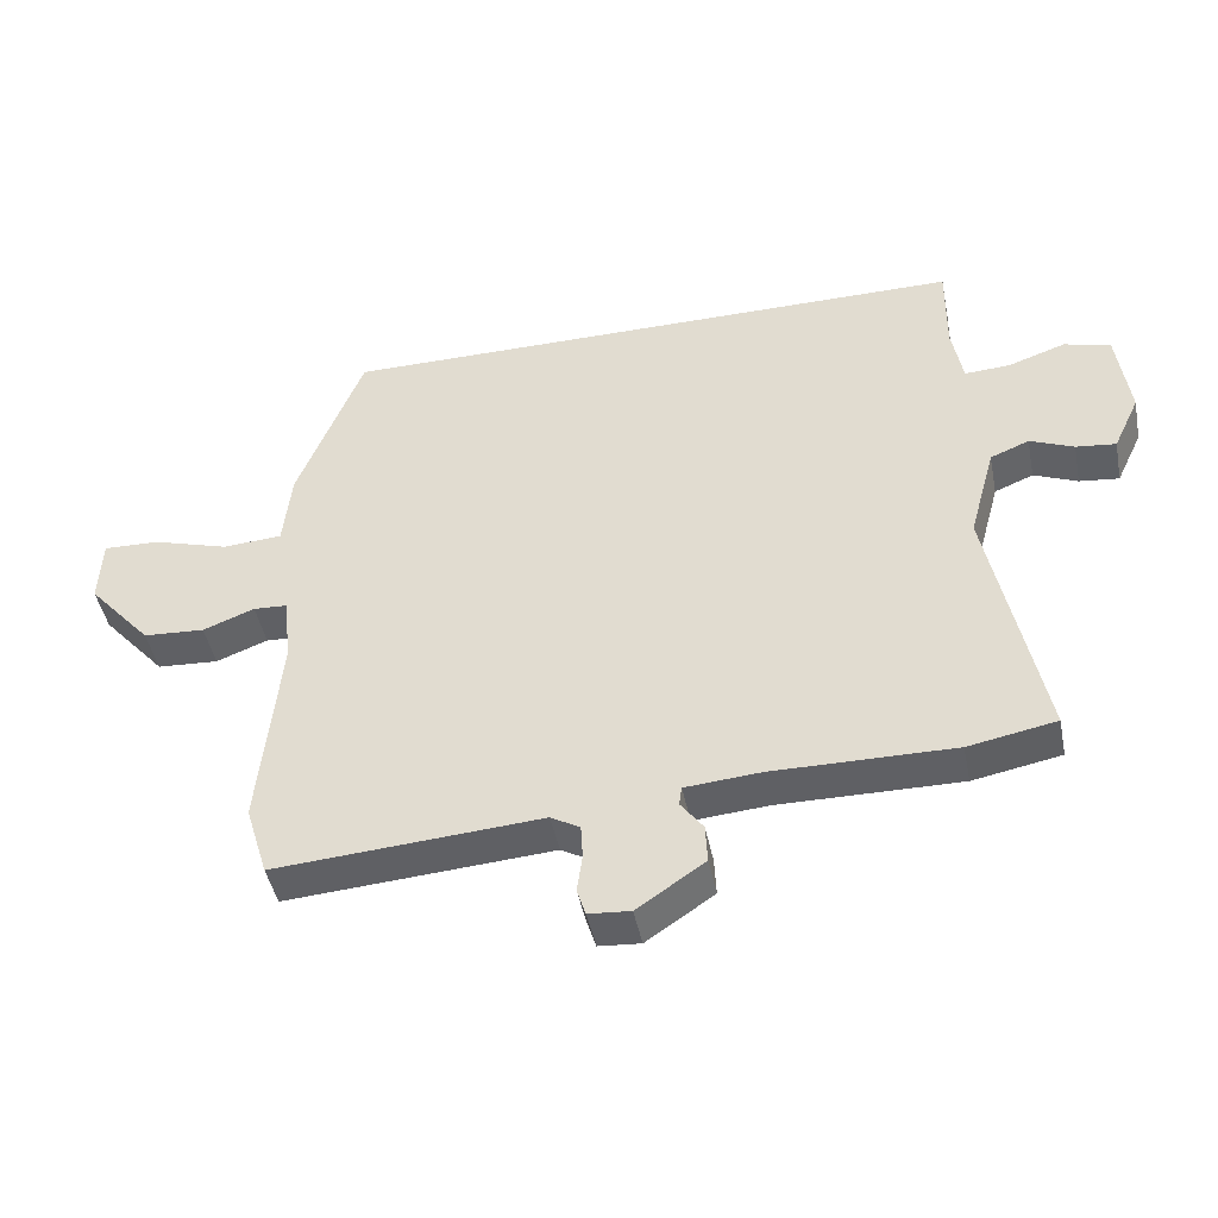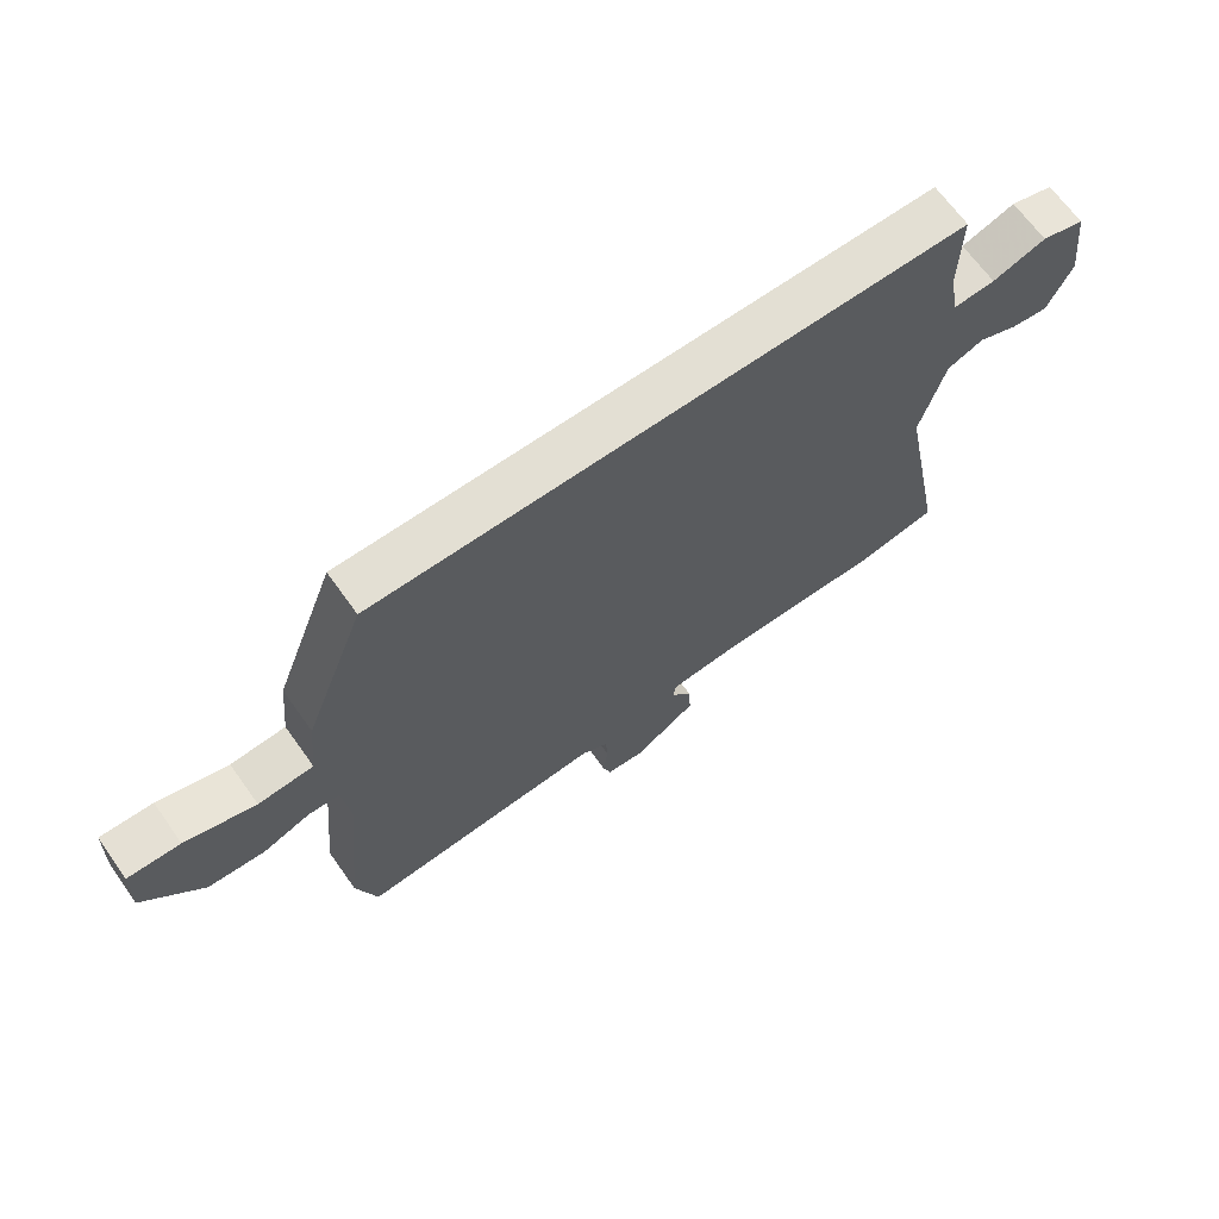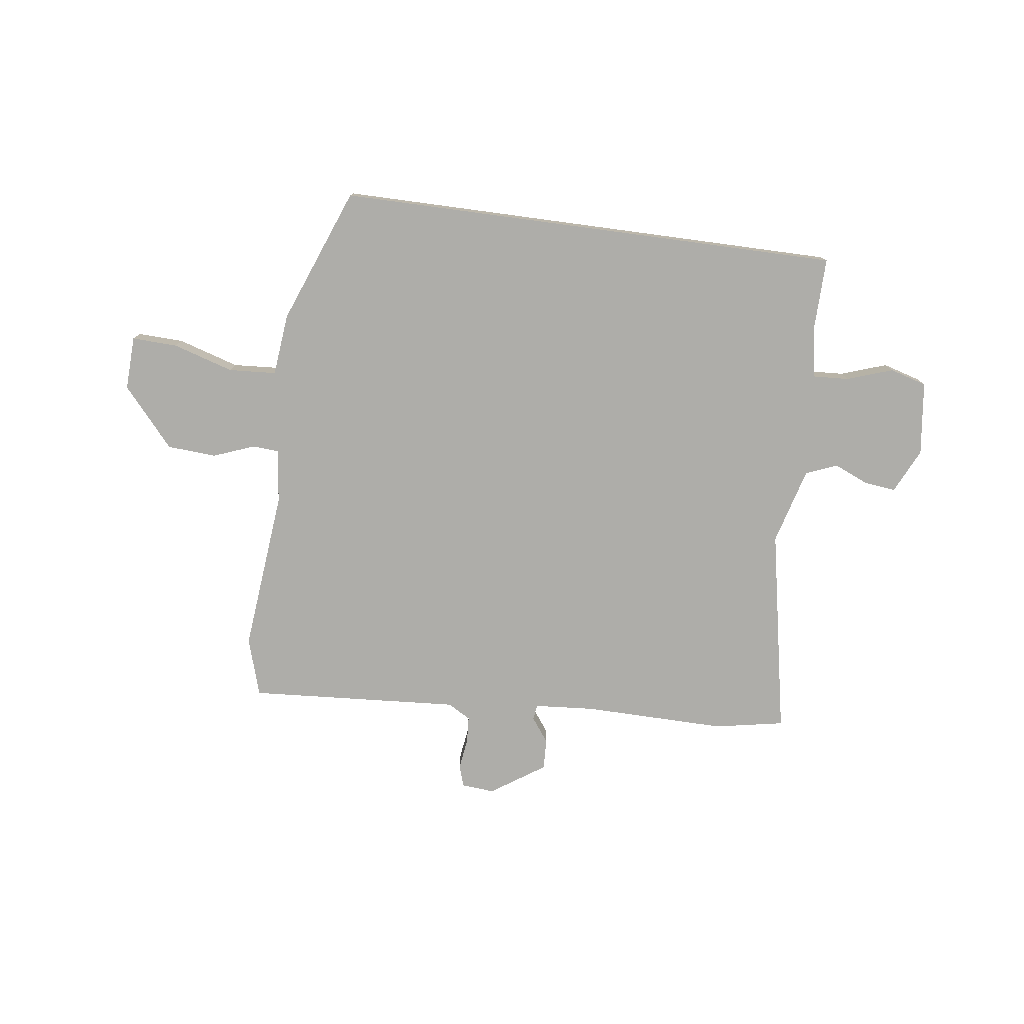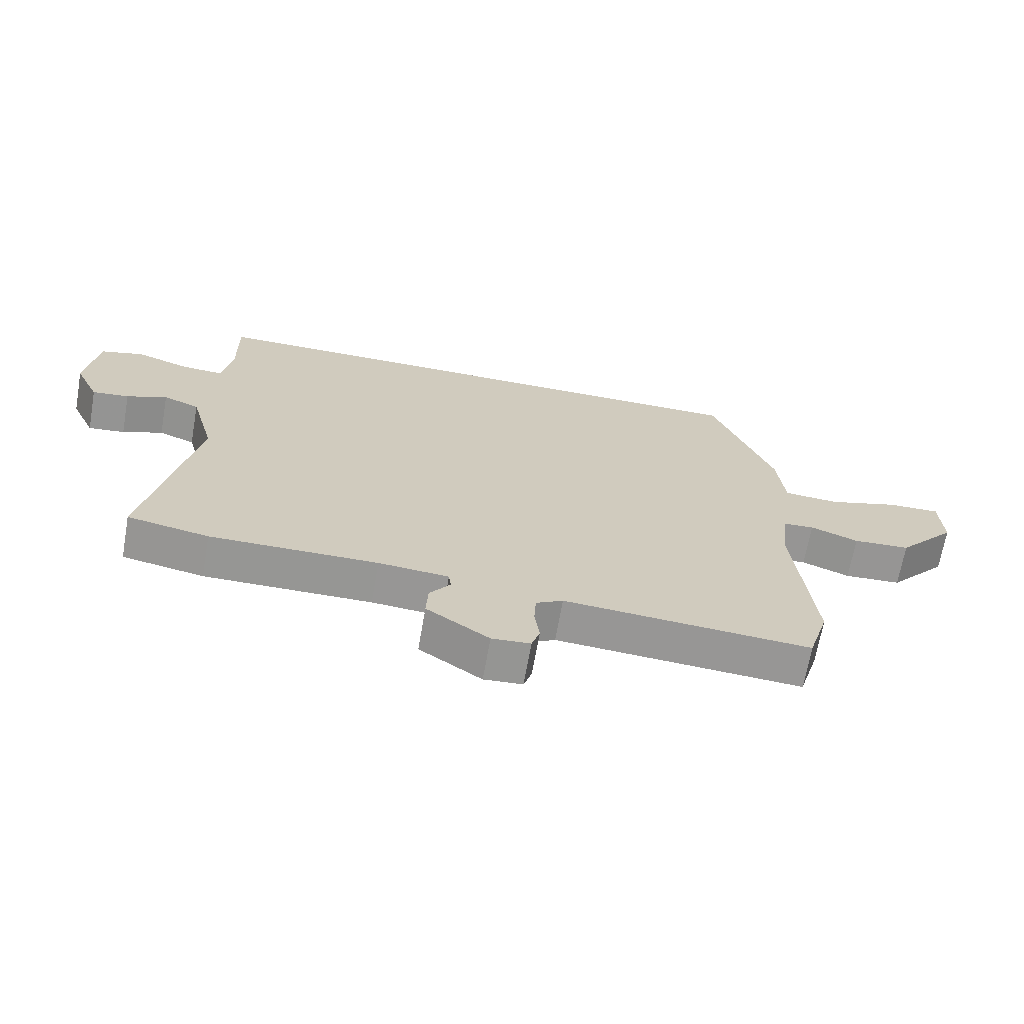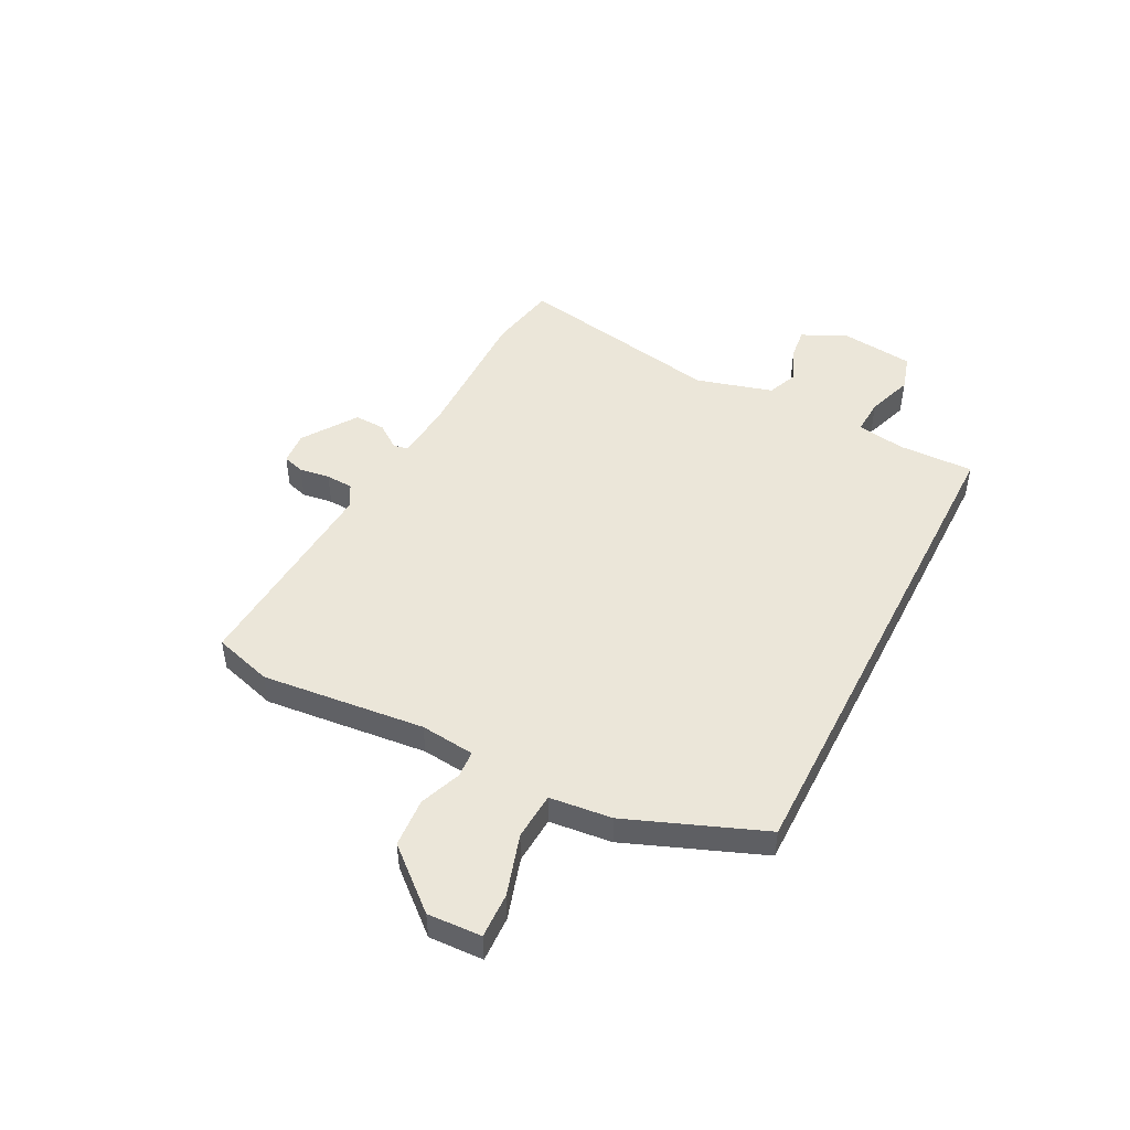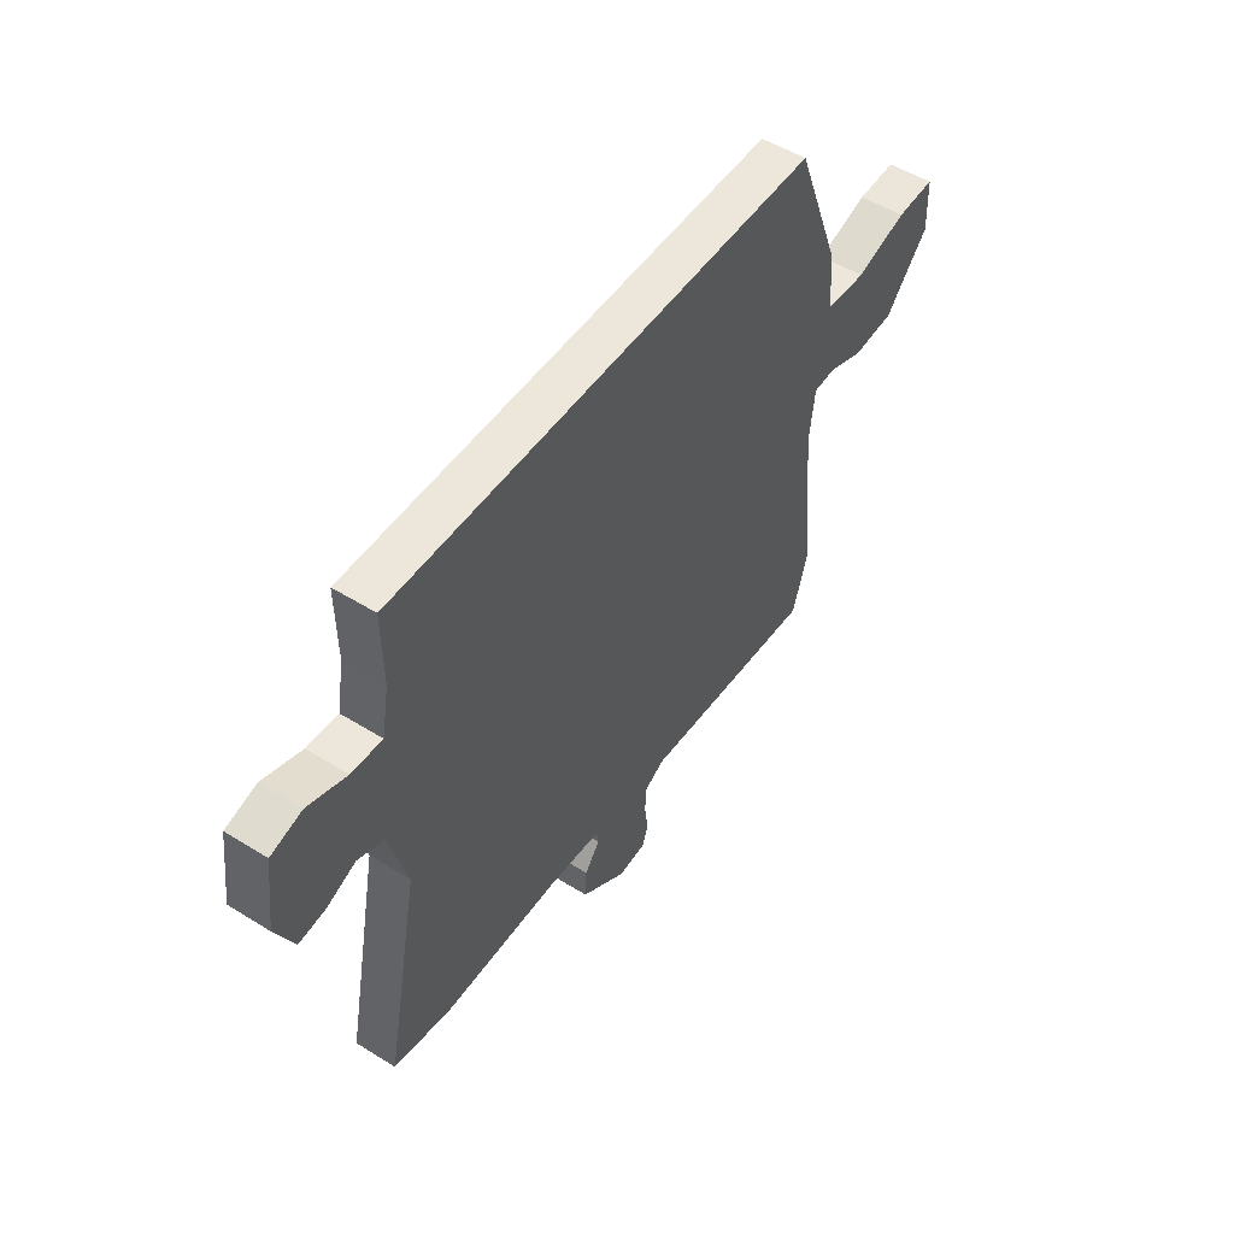
<metadata>
{"format":"obj","ext":"obj","renderer":"f3d","projection":"perspective","resolution":1024,"background":"white","views":[{"elev":-45.3,"azim":11.3,"up":"+Z"},{"elev":66.9,"azim":-35.5,"up":"+Z"},{"elev":-77.1,"azim":-7.7,"up":"+Y"},{"elev":-67.8,"azim":170.0,"up":"+Z"},{"elev":47.5,"azim":-63.1,"up":"+Y"},{"elev":51.3,"azim":124.1,"up":"+Z"}]}
</metadata>
<code>
v 0.551 0.07 0.5
v 0.549 0.07 0.357
v 0.565 0.07 0.265
v 0.634 0.07 0.269
v 0.721 0.07 0.299
v 0.791 0.07 0.279
v 0.809 0.07 0.139
v 0.769 0.07 0.054
v 0.709 0.07 0.061
v 0.643 0.07 0.089
v 0.584 0.07 0.065
v 0.544 0.07 -0.081
v 0.622 0.07 -0.477
v 0.49 0.07 -0.502
v 0.218 0.07 -0.499
v 0.104 0.07 -0.508
v 0.1 0.07 -0.537
v 0.134 0.07 -0.583
v 0.137 0.07 -0.642
v 0.035 0.07 -0.711
v -0.028 0.07 -0.706
v -0.041 0.07 -0.665
v -0.033 0.07 -0.607
v -0.036 0.07 -0.555
v -0.08 0.07 -0.53
v -0.482 0.07 -0.558
v -0.516 0.07 -0.447
v -0.486 0.07 -0.138
v -0.498 0.07 -0.035
v -0.549 0.07 -0.032
v -0.627 0.07 -0.062
v -0.72 0.07 -0.056
v -0.817 0.07 0.055
v -0.813 0.07 0.157
v -0.727 0.07 0.154
v -0.612 0.07 0.119
v -0.522 0.07 0.125
v -0.51 0.07 0.243
v -0.411 0.07 0.5
v 0.551 0 0.5
v 0.549 0 0.357
v 0.565 0 0.265
v 0.634 0 0.269
v 0.721 0 0.299
v 0.791 0 0.279
v 0.809 0 0.139
v 0.769 0 0.054
v 0.709 0 0.061
v 0.643 0 0.089
v 0.584 0 0.065
v 0.544 0 -0.081
v 0.622 0 -0.477
v 0.49 0 -0.502
v 0.218 0 -0.499
v 0.104 0 -0.508
v 0.1 0 -0.537
v 0.134 0 -0.583
v 0.137 0 -0.642
v 0.035 0 -0.711
v -0.028 0 -0.706
v -0.041 0 -0.665
v -0.033 0 -0.607
v -0.036 0 -0.555
v -0.08 0 -0.53
v -0.482 0 -0.558
v -0.516 0 -0.447
v -0.486 0 -0.138
v -0.498 0 -0.035
v -0.549 0 -0.032
v -0.627 0 -0.062
v -0.72 0 -0.056
v -0.817 0 0.055
v -0.813 0 0.157
v -0.727 0 0.154
v -0.612 0 0.119
v -0.522 0 0.125
v -0.51 0 0.243
v -0.411 0 0.5
f 39 1 2
f 38 39 2
f 37 38 2
f 34 35 36
f 33 34 36
f 32 33 36
f 31 32 36
f 30 31 36
f 29 30 36 37
f 25 26 27 28
f 24 25 28 29
f 21 22 23
f 20 21 23
f 19 20 23
f 18 19 23
f 17 18 23
f 16 17 23 24
f 12 13 14 15
f 11 12 15 16
f 8 9 10
f 7 8 10
f 6 7 10
f 5 6 10
f 4 5 10
f 3 4 10 11
f 24 29 37
f 16 24 37
f 11 16 37
f 3 11 37
f 2 3 37
f 41 40 78
f 41 78 77
f 41 77 76
f 75 74 73
f 75 73 72
f 75 72 71
f 75 71 70
f 75 70 69
f 76 75 69 68
f 67 66 65 64
f 68 67 64 63
f 62 61 60
f 62 60 59
f 62 59 58
f 62 58 57
f 62 57 56
f 63 62 56 55
f 54 53 52 51
f 55 54 51 50
f 49 48 47
f 49 47 46
f 49 46 45
f 49 45 44
f 49 44 43
f 50 49 43 42
f 76 68 63
f 76 63 55
f 76 55 50
f 76 50 42
f 76 42 41
f 1 40 41 2
f 2 41 42 3
f 3 42 43 4
f 4 43 44 5
f 5 44 45 6
f 6 45 46 7
f 7 46 47 8
f 8 47 48 9
f 9 48 49 10
f 10 49 50 11
f 11 50 51 12
f 12 51 52 13
f 13 52 53 14
f 14 53 54 15
f 15 54 55 16
f 16 55 56 17
f 17 56 57 18
f 18 57 58 19
f 19 58 59 20
f 20 59 60 21
f 21 60 61 22
f 22 61 62 23
f 23 62 63 24
f 24 63 64 25
f 25 64 65 26
f 26 65 66 27
f 27 66 67 28
f 28 67 68 29
f 29 68 69 30
f 30 69 70 31
f 31 70 71 32
f 32 71 72 33
f 33 72 73 34
f 34 73 74 35
f 35 74 75 36
f 36 75 76 37
f 37 76 77 38
f 38 77 78 39
f 39 78 40 1

</code>
